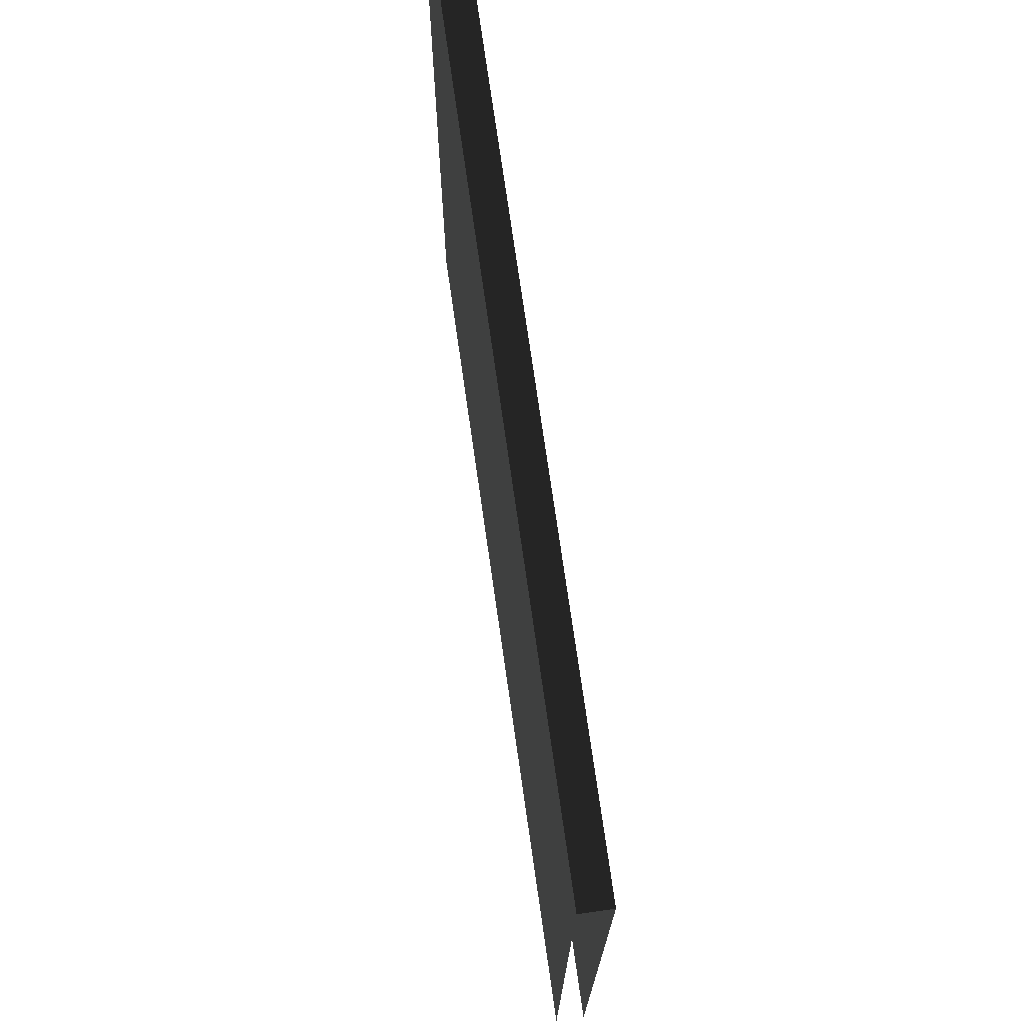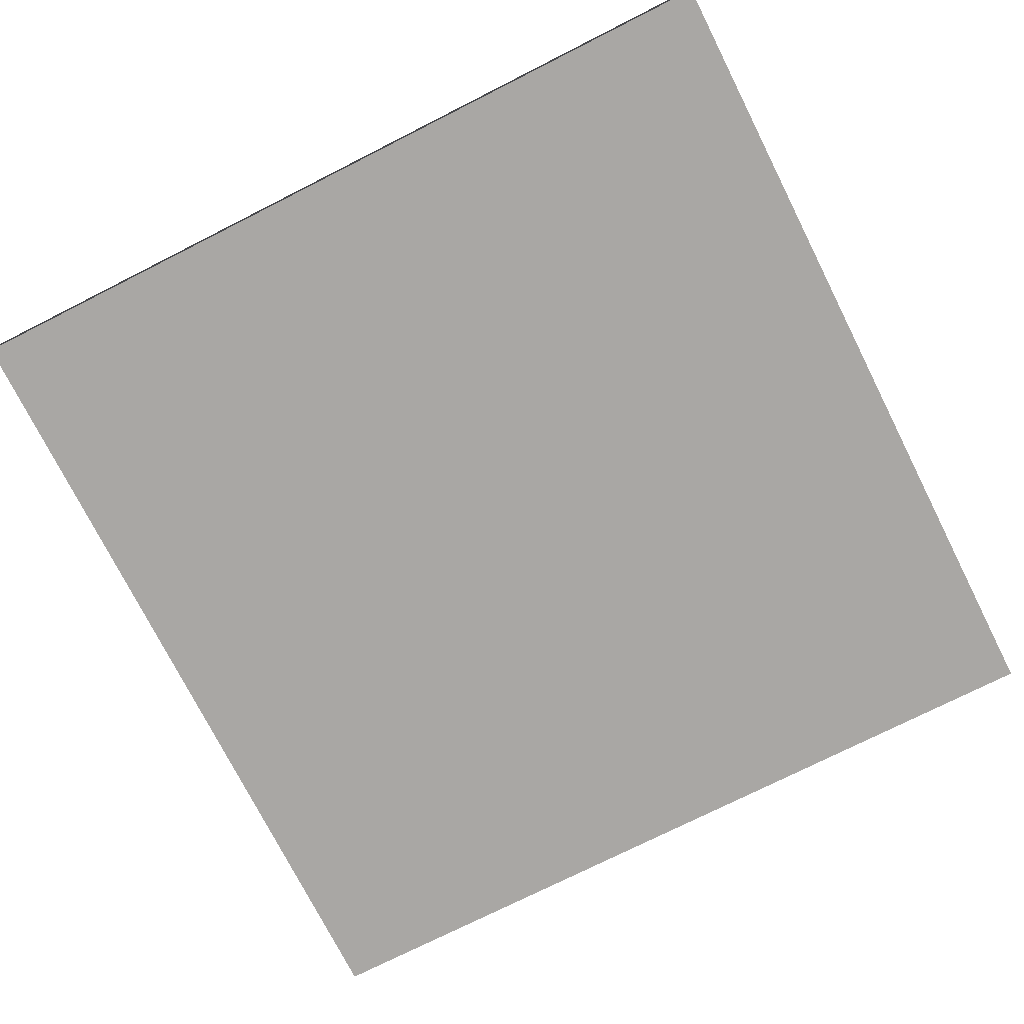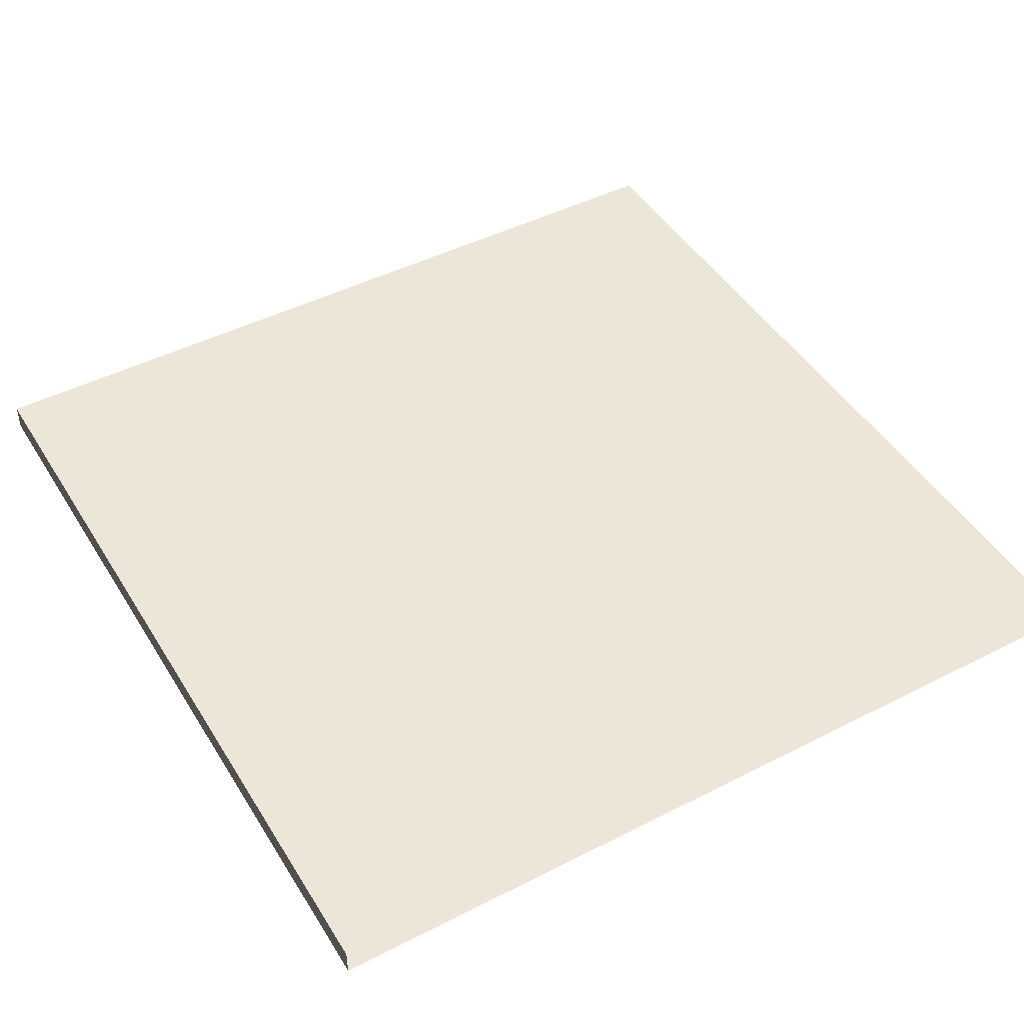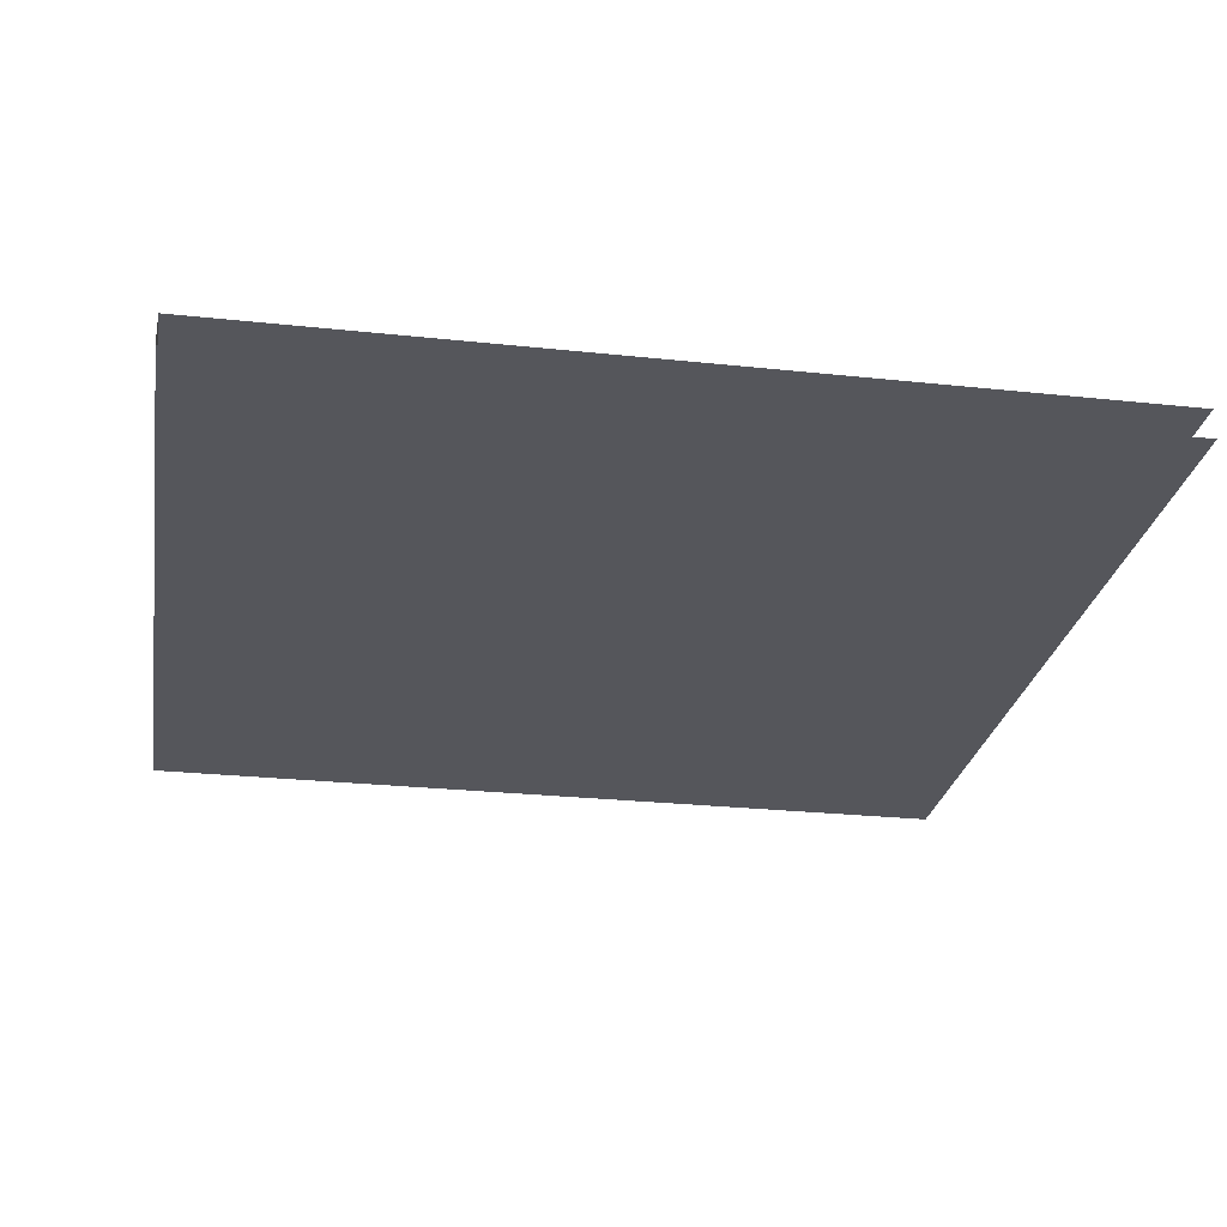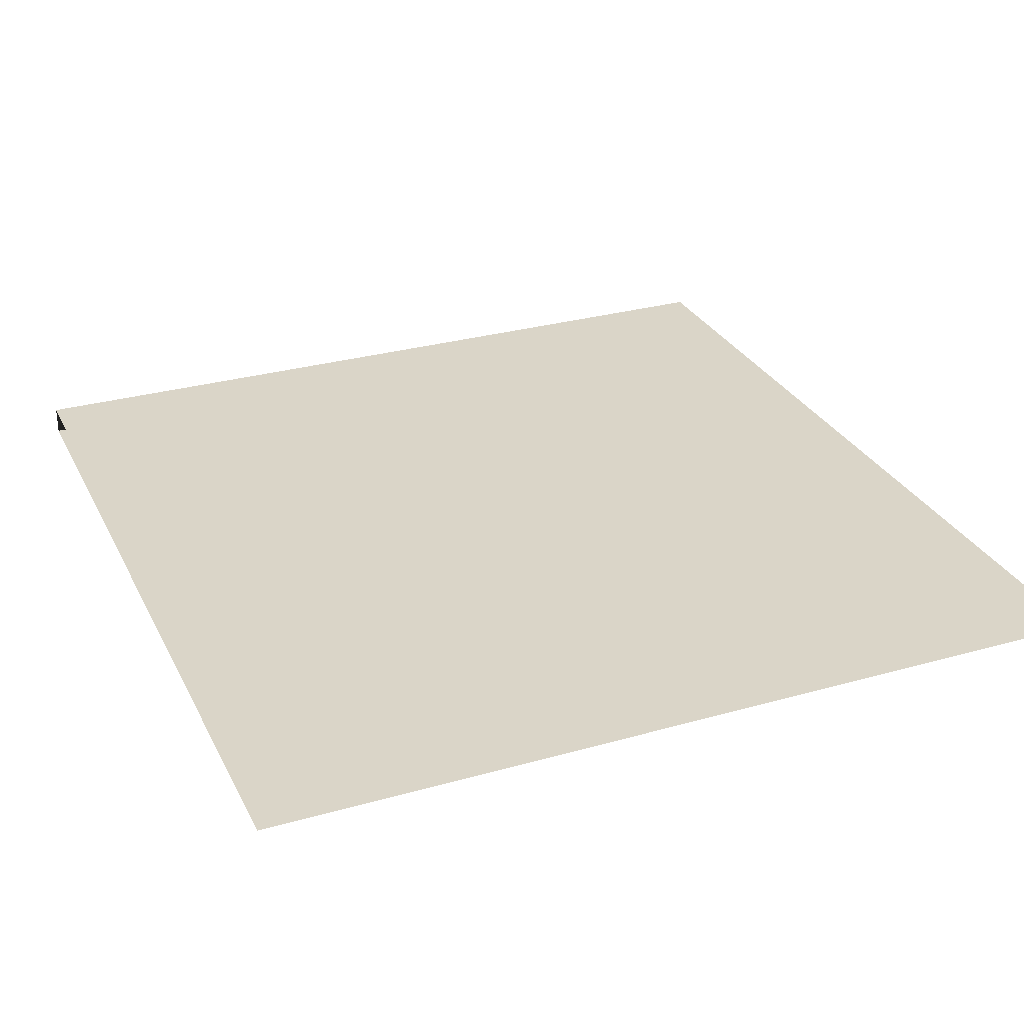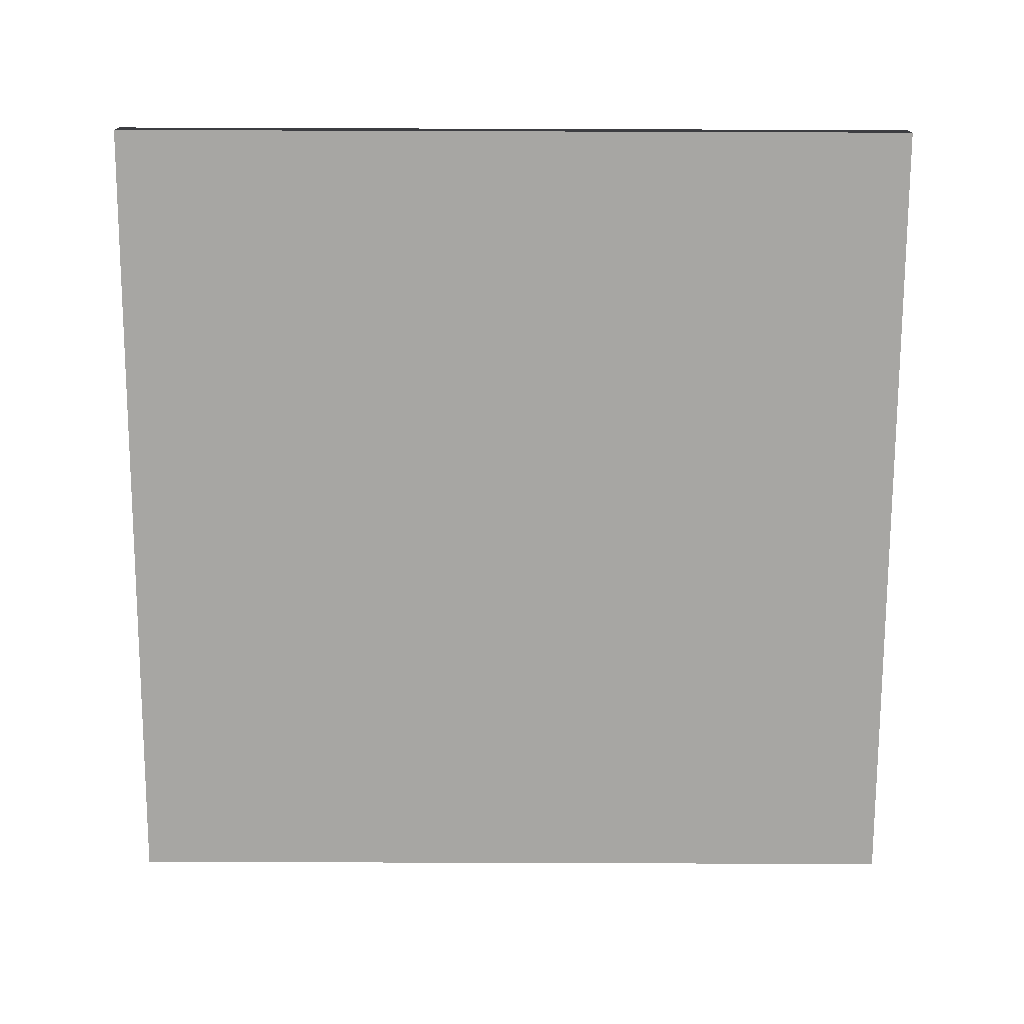
<metadata>
{"format":"obj","ext":"obj","renderer":"f3d","projection":"perspective","resolution":1024,"background":"white","views":[{"elev":73.6,"azim":-98.1,"up":"+Z"},{"elev":-74.7,"azim":116.8,"up":"+Y"},{"elev":46.3,"azim":149.8,"up":"+Y"},{"elev":-26.3,"azim":170.4,"up":"+Y"},{"elev":29.4,"azim":-112.7,"up":"+Y"},{"elev":-74.2,"azim":89.8,"up":"+Y"}]}
</metadata>
<code>
v 3.769e-06 3 -3
v -3 3 2.567e-06
v 1.998e-06 3 3.271e-06
v -3 3 -3
v -3 3.1 2.563e-06
v 3.769e-06 3.1 -3
v 1.998e-06 3.1 3.267e-06
v -3 3.1 -3
v 3.769e-06 3.1 -3
v 1.998e-06 3 3.271e-06
v 1.998e-06 3.1 3.267e-06
v 3.769e-06 3 -3
v 1.998e-06 3.1 3.267e-06
v -3 3 2.567e-06
v -3 3.1 2.563e-06
v 1.998e-06 3 3.271e-06
g roof02_corner_2_10119_75
f 1 3 2
f 2 4 1
f 5 7 6
f 6 8 5
f 9 11 10
f 10 12 9
f 13 15 14
f 14 16 13

</code>
